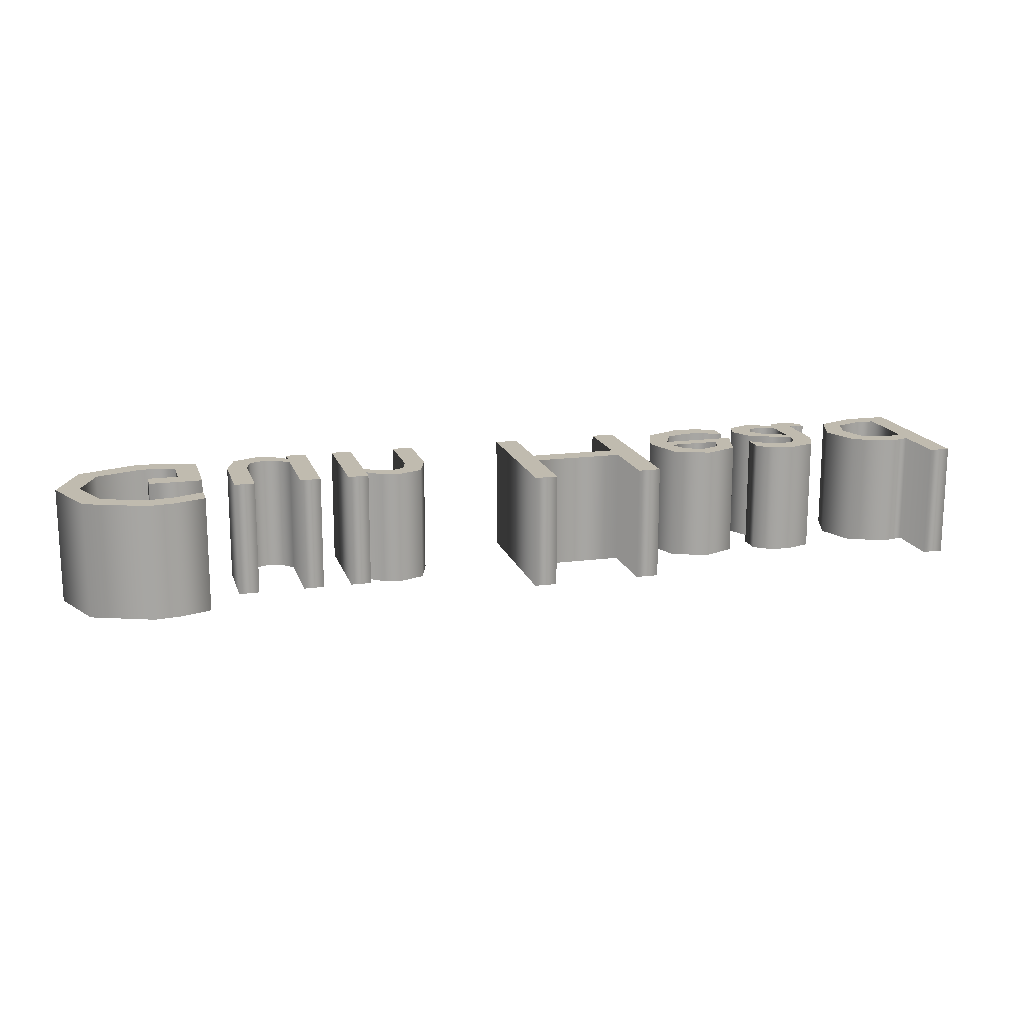
<metadata>
{"format":"obj","ext":"obj","renderer":"f3d","projection":"perspective","resolution":1024,"background":"white","views":[{"elev":16.2,"azim":164.8,"up":"+Z"}]}
</metadata>
<code>
o GunHead
v -1.838 -0.341 -0.25
v -1.679 -0.2775 -0.25
v -1.62 -0.106 -0.25
v -1.683 0.05425 -0.25
v -1.844 0.117 -0.25
v -1.889 0.1129 -0.25
v -1.938 0.099 -0.25
v -1.938 0.341 -0.25
v -2.027 0.341 -0.25
v -2.027 -0.341 -0.25
v -1.897 0.033 -0.25
v -1.855 0.037 -0.25
v -1.751 -0.00575 -0.25
v -1.711 -0.119 -0.25
v -1.741 -0.224 -0.25
v -1.848 -0.266 -0.25
v -1.938 -0.266 -0.25
v -1.938 0.02 -0.25
v -1.512 -0.3426 -0.25
v -1.474 -0.35 -0.25
v -1.428 -0.339 -0.25
v -1.406 -0.304 -0.25
v -1.346 -0.3386 -0.25
v -1.285 -0.35 -0.25
v -1.205 -0.3167 -0.25
v -1.175 -0.24 -0.25
v -1.224 -0.1454 -0.25
v -1.328 -0.098 -0.25
v -1.407 -0.07 -0.25
v -1.407 -0.046 -0.25
v -1.387 0.0145 -0.25
v -1.326 0.033 -0.25
v -1.253 0.01512 -0.25
v -1.184 -0.041 -0.25
v -1.184 0.056 -0.25
v -1.247 0.1019 -0.25
v -1.333 0.117 -0.25
v -1.449 0.08125 -0.25
v -1.496 -0.031 -0.25
v -1.496 -0.262 -0.25
v -1.5 -0.2799 -0.25
v -1.513 -0.285 -0.25
v -1.532 -0.2786 -0.25
v -1.56 -0.261 -0.25
v -1.56 -0.315 -0.25
v -1.308 -0.1614 -0.25
v -1.265 -0.224 -0.25
v -1.283 -0.2694 -0.25
v -1.329 -0.287 -0.25
v -1.369 -0.2771 -0.25
v -1.407 -0.25 -0.25
v -1.407 -0.119 -0.25
v -1.027 -0.337 -0.25
v -0.929 -0.35 -0.25
v -0.7675 -0.277 -0.25
v -0.711 -0.111 -0.25
v -0.7695 0.054 -0.25
v -0.921 0.117 -0.25
v -1.063 0.05575 -0.25
v -1.116 -0.13 -0.25
v -0.8 -0.13 -0.25
v -0.8485 -0.2309 -0.25
v -0.951 -0.265 -0.25
v -1.03 -0.2507 -0.25
v -1.108 -0.211 -0.25
v -1.108 -0.297 -0.25
v -0.998 0.01 -0.25
v -0.923 0.04 -0.25
v -0.8415 0.01112 -0.25
v -0.802 -0.071 -0.25
v -1.028 -0.071 -0.25
v -0.496 -0.341 -0.25
v -0.496 -0.044 -0.25
v -0.114 -0.044 -0.25
v -0.114 -0.341 -0.25
v -0.016 -0.341 -0.25
v -0.016 0.341 -0.25
v -0.114 0.341 -0.25
v -0.114 0.044 -0.25
v -0.496 0.044 -0.25
v -0.496 0.341 -0.25
v -0.594 0.341 -0.25
v -0.594 -0.341 -0.25
v 0.685 0.049 -0.25
v 0.624 0.09913 -0.25
v 0.551 0.117 -0.25
v 0.4426 0.07262 -0.25
v 0.398 -0.064 -0.25
v 0.398 -0.341 -0.25
v 0.487 -0.341 -0.25
v 0.487 -0.063 -0.25
v 0.5108 0.01625 -0.25
v 0.575 0.046 -0.25
v 0.6299 0.03112 -0.25
v 0.687 -0.019 -0.25
v 0.687 -0.341 -0.25
v 0.776 -0.341 -0.25
v 0.776 0.108 -0.25
v 0.687 0.108 -0.25
v 0.687 0.049 -0.25
v 0.989 -0.284 -0.25
v 1.053 -0.332 -0.25
v 1.122 -0.35 -0.25
v 1.234 -0.3033 -0.25
v 1.277 -0.171 -0.25
v 1.277 0.108 -0.25
v 1.188 0.108 -0.25
v 1.188 -0.177 -0.25
v 1.165 -0.2501 -0.25
v 1.096 -0.276 -0.25
v 1.038 -0.2599 -0.25
v 0.989 -0.213 -0.25
v 0.989 0.108 -0.25
v 0.9 0.108 -0.25
v 0.9 -0.341 -0.25
v 0.989 -0.341 -0.25
v 1.532 -0.337 -0.25
v 1.664 -0.35 -0.25
v 1.924 -0.252 -0.25
v 2.027 -0.004 -0.25
v 1.922 0.2484 -0.25
v 1.661 0.35 -0.25
v 1.55 0.3379 -0.25
v 1.418 0.292 -0.25
v 1.418 0.193 -0.25
v 1.54 0.243 -0.25
v 1.663 0.26 -0.25
v 1.85 0.185 -0.25
v 1.926 -0.001 -0.25
v 1.849 -0.1875 -0.25
v 1.65 -0.26 -0.25
v 1.574 -0.2521 -0.25
v 1.502 -0.233 -0.25
v 1.502 -0.093 -0.25
v 1.633 -0.093 -0.25
v 1.633 -0.005 -0.25
v 1.404 -0.005 -0.25
v 1.404 -0.294 -0.25
v -1.838 -0.341 0.25
v -1.679 -0.2775 0.25
v -1.62 -0.106 0.25
v -1.683 0.05425 0.25
v -1.844 0.117 0.25
v -1.889 0.1129 0.25
v -1.938 0.099 0.25
v -1.938 0.341 0.25
v -2.027 0.341 0.25
v -2.027 -0.341 0.25
v -1.897 0.033 0.25
v -1.855 0.037 0.25
v -1.751 -0.00575 0.25
v -1.711 -0.119 0.25
v -1.741 -0.224 0.25
v -1.848 -0.266 0.25
v -1.938 -0.266 0.25
v -1.938 0.02 0.25
v -1.512 -0.3426 0.25
v -1.474 -0.35 0.25
v -1.428 -0.339 0.25
v -1.406 -0.304 0.25
v -1.346 -0.3386 0.25
v -1.285 -0.35 0.25
v -1.205 -0.3167 0.25
v -1.175 -0.24 0.25
v -1.224 -0.1454 0.25
v -1.328 -0.098 0.25
v -1.407 -0.07 0.25
v -1.407 -0.046 0.25
v -1.387 0.0145 0.25
v -1.326 0.033 0.25
v -1.253 0.01512 0.25
v -1.184 -0.041 0.25
v -1.184 0.056 0.25
v -1.247 0.1019 0.25
v -1.333 0.117 0.25
v -1.449 0.08125 0.25
v -1.496 -0.031 0.25
v -1.496 -0.262 0.25
v -1.5 -0.2799 0.25
v -1.513 -0.285 0.25
v -1.532 -0.2786 0.25
v -1.56 -0.261 0.25
v -1.56 -0.315 0.25
v -1.308 -0.1614 0.25
v -1.265 -0.224 0.25
v -1.283 -0.2694 0.25
v -1.329 -0.287 0.25
v -1.369 -0.2771 0.25
v -1.407 -0.25 0.25
v -1.407 -0.119 0.25
v -1.027 -0.337 0.25
v -0.929 -0.35 0.25
v -0.7675 -0.277 0.25
v -0.711 -0.111 0.25
v -0.7695 0.054 0.25
v -0.921 0.117 0.25
v -1.063 0.05575 0.25
v -1.116 -0.13 0.25
v -0.8 -0.13 0.25
v -0.8485 -0.2309 0.25
v -0.951 -0.265 0.25
v -1.03 -0.2507 0.25
v -1.108 -0.211 0.25
v -1.108 -0.297 0.25
v -0.998 0.01 0.25
v -0.923 0.04 0.25
v -0.8415 0.01112 0.25
v -0.802 -0.071 0.25
v -1.028 -0.071 0.25
v -0.496 -0.341 0.25
v -0.496 -0.044 0.25
v -0.114 -0.044 0.25
v -0.114 -0.341 0.25
v -0.016 -0.341 0.25
v -0.016 0.341 0.25
v -0.114 0.341 0.25
v -0.114 0.044 0.25
v -0.496 0.044 0.25
v -0.496 0.341 0.25
v -0.594 0.341 0.25
v -0.594 -0.341 0.25
v 0.685 0.049 0.25
v 0.624 0.09913 0.25
v 0.551 0.117 0.25
v 0.4426 0.07262 0.25
v 0.398 -0.064 0.25
v 0.398 -0.341 0.25
v 0.487 -0.341 0.25
v 0.487 -0.063 0.25
v 0.5108 0.01625 0.25
v 0.575 0.046 0.25
v 0.6299 0.03112 0.25
v 0.687 -0.019 0.25
v 0.687 -0.341 0.25
v 0.776 -0.341 0.25
v 0.776 0.108 0.25
v 0.687 0.108 0.25
v 0.687 0.049 0.25
v 0.989 -0.284 0.25
v 1.053 -0.332 0.25
v 1.122 -0.35 0.25
v 1.234 -0.3033 0.25
v 1.277 -0.171 0.25
v 1.277 0.108 0.25
v 1.188 0.108 0.25
v 1.188 -0.177 0.25
v 1.165 -0.2501 0.25
v 1.096 -0.276 0.25
v 1.038 -0.2599 0.25
v 0.989 -0.213 0.25
v 0.989 0.108 0.25
v 0.9 0.108 0.25
v 0.9 -0.341 0.25
v 0.989 -0.341 0.25
v 1.532 -0.337 0.25
v 1.664 -0.35 0.25
v 1.924 -0.252 0.25
v 2.027 -0.004 0.25
v 1.922 0.2484 0.25
v 1.661 0.35 0.25
v 1.55 0.3379 0.25
v 1.418 0.292 0.25
v 1.418 0.193 0.25
v 1.54 0.243 0.25
v 1.663 0.26 0.25
v 1.85 0.185 0.25
v 1.926 -0.001 0.25
v 1.849 -0.1875 0.25
v 1.65 -0.26 0.25
v 1.574 -0.2521 0.25
v 1.502 -0.233 0.25
v 1.502 -0.093 0.25
v 1.633 -0.093 0.25
v 1.633 -0.005 0.25
v 1.404 -0.005 0.25
v 1.404 -0.294 0.25
v 1.532 -0.337 0.25
v 1.532 -0.337 -0.25
v 1.664 -0.35 0.25
v 1.664 -0.35 -0.25
v 1.924 -0.252 0.25
v 1.924 -0.252 -0.25
v 2.027 -0.004 0.25
v 2.027 -0.004 -0.25
v 1.922 0.2484 0.25
v 1.922 0.2484 -0.25
v 1.661 0.35 0.25
v 1.661 0.35 -0.25
v 1.55 0.3379 0.25
v 1.55 0.3379 -0.25
v 1.418 0.292 0.25
v 1.418 0.292 -0.25
v 1.418 0.193 0.25
v 1.418 0.193 -0.25
v 1.54 0.243 0.25
v 1.54 0.243 -0.25
v 1.663 0.26 0.25
v 1.663 0.26 -0.25
v 1.85 0.185 0.25
v 1.85 0.185 -0.25
v 1.926 -0.001 0.25
v 1.926 -0.001 -0.25
v 1.849 -0.1875 0.25
v 1.849 -0.1875 -0.25
v 1.65 -0.26 0.25
v 1.65 -0.26 -0.25
v 1.574 -0.2521 0.25
v 1.574 -0.2521 -0.25
v 1.502 -0.233 0.25
v 1.502 -0.233 -0.25
v 1.502 -0.093 0.25
v 1.502 -0.093 -0.25
v 1.633 -0.093 0.25
v 1.633 -0.093 -0.25
v 1.633 -0.005 0.25
v 1.633 -0.005 -0.25
v 1.404 -0.005 0.25
v 1.404 -0.005 -0.25
v 1.404 -0.294 0.25
v 1.404 -0.294 -0.25
v 0.989 -0.284 0.25
v 0.989 -0.284 -0.25
v 1.053 -0.332 0.25
v 1.053 -0.332 -0.25
v 1.122 -0.35 0.25
v 1.122 -0.35 -0.25
v 1.234 -0.3033 0.25
v 1.234 -0.3033 -0.25
v 1.277 -0.171 0.25
v 1.277 -0.171 -0.25
v 1.277 0.108 0.25
v 1.277 0.108 -0.25
v 1.188 0.108 0.25
v 1.188 0.108 -0.25
v 1.188 -0.177 0.25
v 1.188 -0.177 -0.25
v 1.165 -0.2501 0.25
v 1.165 -0.2501 -0.25
v 1.096 -0.276 0.25
v 1.096 -0.276 -0.25
v 1.038 -0.2599 0.25
v 1.038 -0.2599 -0.25
v 0.989 -0.213 0.25
v 0.989 -0.213 -0.25
v 0.989 0.108 0.25
v 0.989 0.108 -0.25
v 0.9 0.108 0.25
v 0.9 0.108 -0.25
v 0.9 -0.341 0.25
v 0.9 -0.341 -0.25
v 0.989 -0.341 0.25
v 0.989 -0.341 -0.25
v 0.685 0.049 0.25
v 0.685 0.049 -0.25
v 0.624 0.09913 0.25
v 0.624 0.09913 -0.25
v 0.551 0.117 0.25
v 0.551 0.117 -0.25
v 0.4426 0.07262 0.25
v 0.4426 0.07262 -0.25
v 0.398 -0.064 0.25
v 0.398 -0.064 -0.25
v 0.398 -0.341 0.25
v 0.398 -0.341 -0.25
v 0.487 -0.341 0.25
v 0.487 -0.341 -0.25
v 0.487 -0.063 0.25
v 0.487 -0.063 -0.25
v 0.5108 0.01625 0.25
v 0.5108 0.01625 -0.25
v 0.575 0.046 0.25
v 0.575 0.046 -0.25
v 0.6299 0.03112 0.25
v 0.6299 0.03112 -0.25
v 0.687 -0.019 0.25
v 0.687 -0.019 -0.25
v 0.687 -0.341 0.25
v 0.687 -0.341 -0.25
v 0.776 -0.341 0.25
v 0.776 -0.341 -0.25
v 0.776 0.108 0.25
v 0.776 0.108 -0.25
v 0.687 0.108 0.25
v 0.687 0.108 -0.25
v 0.687 0.049 0.25
v 0.687 0.049 -0.25
v -0.496 -0.341 0.25
v -0.496 -0.341 -0.25
v -0.496 -0.044 0.25
v -0.496 -0.044 -0.25
v -0.114 -0.044 0.25
v -0.114 -0.044 -0.25
v -0.114 -0.341 0.25
v -0.114 -0.341 -0.25
v -0.016 -0.341 0.25
v -0.016 -0.341 -0.25
v -0.016 0.341 0.25
v -0.016 0.341 -0.25
v -0.114 0.341 0.25
v -0.114 0.341 -0.25
v -0.114 0.044 0.25
v -0.114 0.044 -0.25
v -0.496 0.044 0.25
v -0.496 0.044 -0.25
v -0.496 0.341 0.25
v -0.496 0.341 -0.25
v -0.594 0.341 0.25
v -0.594 0.341 -0.25
v -0.594 -0.341 0.25
v -0.594 -0.341 -0.25
v -1.027 -0.337 0.25
v -1.027 -0.337 -0.25
v -0.929 -0.35 0.25
v -0.929 -0.35 -0.25
v -0.7675 -0.277 0.25
v -0.7675 -0.277 -0.25
v -0.711 -0.111 0.25
v -0.711 -0.111 -0.25
v -0.7695 0.054 0.25
v -0.7695 0.054 -0.25
v -0.921 0.117 0.25
v -0.921 0.117 -0.25
v -1.063 0.05575 0.25
v -1.063 0.05575 -0.25
v -1.116 -0.13 0.25
v -1.116 -0.13 -0.25
v -0.8 -0.13 0.25
v -0.8 -0.13 -0.25
v -0.8485 -0.2309 0.25
v -0.8485 -0.2309 -0.25
v -0.951 -0.265 0.25
v -0.951 -0.265 -0.25
v -1.03 -0.2507 0.25
v -1.03 -0.2507 -0.25
v -1.108 -0.211 0.25
v -1.108 -0.211 -0.25
v -1.108 -0.297 0.25
v -1.108 -0.297 -0.25
v -0.998 0.01 0.25
v -0.998 0.01 -0.25
v -0.923 0.04 0.25
v -0.923 0.04 -0.25
v -0.8415 0.01112 0.25
v -0.8415 0.01112 -0.25
v -0.802 -0.071 0.25
v -0.802 -0.071 -0.25
v -1.028 -0.071 0.25
v -1.028 -0.071 -0.25
v -1.512 -0.3426 0.25
v -1.512 -0.3426 -0.25
v -1.474 -0.35 0.25
v -1.474 -0.35 -0.25
v -1.428 -0.339 0.25
v -1.428 -0.339 -0.25
v -1.406 -0.304 0.25
v -1.406 -0.304 -0.25
v -1.346 -0.3386 0.25
v -1.346 -0.3386 -0.25
v -1.285 -0.35 0.25
v -1.285 -0.35 -0.25
v -1.205 -0.3167 0.25
v -1.205 -0.3167 -0.25
v -1.175 -0.24 0.25
v -1.175 -0.24 -0.25
v -1.224 -0.1454 0.25
v -1.224 -0.1454 -0.25
v -1.328 -0.098 0.25
v -1.328 -0.098 -0.25
v -1.407 -0.07 0.25
v -1.407 -0.07 -0.25
v -1.407 -0.046 0.25
v -1.407 -0.046 -0.25
v -1.387 0.0145 0.25
v -1.387 0.0145 -0.25
v -1.326 0.033 0.25
v -1.326 0.033 -0.25
v -1.253 0.01512 0.25
v -1.253 0.01512 -0.25
v -1.184 -0.041 0.25
v -1.184 -0.041 -0.25
v -1.184 0.056 0.25
v -1.184 0.056 -0.25
v -1.247 0.1019 0.25
v -1.247 0.1019 -0.25
v -1.333 0.117 0.25
v -1.333 0.117 -0.25
v -1.449 0.08125 0.25
v -1.449 0.08125 -0.25
v -1.496 -0.031 0.25
v -1.496 -0.031 -0.25
v -1.496 -0.262 0.25
v -1.496 -0.262 -0.25
v -1.5 -0.2799 0.25
v -1.5 -0.2799 -0.25
v -1.513 -0.285 0.25
v -1.513 -0.285 -0.25
v -1.532 -0.2786 0.25
v -1.532 -0.2786 -0.25
v -1.56 -0.261 0.25
v -1.56 -0.261 -0.25
v -1.56 -0.315 0.25
v -1.56 -0.315 -0.25
v -1.308 -0.1614 0.25
v -1.308 -0.1614 -0.25
v -1.265 -0.224 0.25
v -1.265 -0.224 -0.25
v -1.283 -0.2694 0.25
v -1.283 -0.2694 -0.25
v -1.329 -0.287 0.25
v -1.329 -0.287 -0.25
v -1.369 -0.2771 0.25
v -1.369 -0.2771 -0.25
v -1.407 -0.25 0.25
v -1.407 -0.25 -0.25
v -1.407 -0.119 0.25
v -1.407 -0.119 -0.25
v -1.838 -0.341 0.25
v -1.838 -0.341 -0.25
v -1.679 -0.2775 0.25
v -1.679 -0.2775 -0.25
v -1.62 -0.106 0.25
v -1.62 -0.106 -0.25
v -1.683 0.05425 0.25
v -1.683 0.05425 -0.25
v -1.844 0.117 0.25
v -1.844 0.117 -0.25
v -1.889 0.1129 0.25
v -1.889 0.1129 -0.25
v -1.938 0.099 0.25
v -1.938 0.099 -0.25
v -1.938 0.341 0.25
v -1.938 0.341 -0.25
v -2.027 0.341 0.25
v -2.027 0.341 -0.25
v -2.027 -0.341 0.25
v -2.027 -0.341 -0.25
v -1.897 0.033 0.25
v -1.897 0.033 -0.25
v -1.855 0.037 0.25
v -1.855 0.037 -0.25
v -1.751 -0.00575 0.25
v -1.751 -0.00575 -0.25
v -1.711 -0.119 0.25
v -1.711 -0.119 -0.25
v -1.741 -0.224 0.25
v -1.741 -0.224 -0.25
v -1.848 -0.266 0.25
v -1.848 -0.266 -0.25
v -1.938 -0.266 0.25
v -1.938 -0.266 -0.25
v -1.938 0.02 0.25
v -1.938 0.02 -0.25
f 7 9 8
f 7 10 9
f 4 6 5
f 4 7 6
f 4 11 7
f 11 18 7
f 18 10 7
f 3 13 4
f 13 12 4
f 12 11 4
f 17 10 18
f 3 14 13
f 2 14 3
f 2 15 14
f 2 16 15
f 2 17 16
f 2 10 17
f 1 10 2
f 36 38 37
f 35 38 36
f 35 32 38
f 32 31 38
f 31 39 38
f 34 33 35
f 33 32 35
f 30 39 31
f 30 40 39
f 29 40 30
f 28 52 29
f 52 40 29
f 27 52 28
f 27 46 52
f 51 40 52
f 26 46 27
f 26 47 46
f 26 48 47
f 25 48 26
f 50 40 51
f 43 45 44
f 50 41 40
f 25 49 48
f 49 41 50
f 42 45 43
f 49 42 41
f 49 45 42
f 25 22 49
f 22 45 49
f 25 23 22
f 21 45 22
f 21 19 45
f 24 23 25
f 20 19 21
f 57 59 58
f 57 68 59
f 68 67 59
f 67 60 59
f 56 69 57
f 69 68 57
f 56 70 69
f 71 60 67
f 56 71 70
f 56 60 71
f 55 61 56
f 61 60 56
f 55 62 61
f 64 66 65
f 55 63 62
f 63 66 64
f 55 66 63
f 54 66 55
f 54 53 66
f 76 78 77
f 76 79 78
f 80 82 81
f 80 83 82
f 76 74 79
f 74 80 79
f 74 73 80
f 73 83 80
f 76 75 74
f 72 83 73
f 85 87 86
f 97 99 98
f 97 100 99
f 84 87 85
f 84 93 87
f 93 92 87
f 92 88 87
f 97 84 100
f 97 95 84
f 95 94 84
f 94 93 84
f 91 88 92
f 97 96 95
f 90 88 91
f 90 89 88
f 105 107 106
f 105 108 107
f 112 114 113
f 112 115 114
f 104 108 105
f 104 109 108
f 111 101 112
f 101 115 112
f 104 110 109
f 110 101 111
f 104 101 110
f 104 102 101
f 116 115 101
f 103 102 104
f 121 123 122
f 121 124 123
f 121 127 124
f 127 126 124
f 126 125 124
f 121 128 127
f 120 128 121
f 120 129 128
f 120 130 129
f 119 130 120
f 135 137 136
f 135 134 137
f 134 138 137
f 133 138 134
f 119 131 130
f 132 138 133
f 118 131 119
f 131 138 132
f 118 138 131
f 118 117 138
f 145 146 147
f 145 147 148
f 142 143 144
f 142 144 145
f 142 145 149
f 149 145 156
f 156 145 148
f 141 142 151
f 151 142 150
f 150 142 149
f 155 156 148
f 141 151 152
f 140 141 152
f 140 152 153
f 140 153 154
f 140 154 155
f 140 155 148
f 139 140 148
f 174 175 176
f 173 174 176
f 173 176 170
f 170 176 169
f 169 176 177
f 172 173 171
f 171 173 170
f 168 169 177
f 168 177 178
f 167 168 178
f 166 167 190
f 190 167 178
f 165 166 190
f 165 190 184
f 189 190 178
f 164 165 184
f 164 184 185
f 164 185 186
f 163 164 186
f 188 189 178
f 181 182 183
f 188 178 179
f 163 186 187
f 187 188 179
f 180 181 183
f 187 179 180
f 187 180 183
f 163 187 160
f 160 187 183
f 163 160 161
f 159 160 183
f 159 183 157
f 162 163 161
f 158 159 157
f 195 196 197
f 195 197 206
f 206 197 205
f 205 197 198
f 194 195 207
f 207 195 206
f 194 207 208
f 209 205 198
f 194 208 209
f 194 209 198
f 193 194 199
f 199 194 198
f 193 199 200
f 202 203 204
f 193 200 201
f 201 202 204
f 193 201 204
f 192 193 204
f 192 204 191
f 214 215 216
f 214 216 217
f 218 219 220
f 218 220 221
f 214 217 212
f 212 217 218
f 212 218 211
f 211 218 221
f 214 212 213
f 210 211 221
f 223 224 225
f 235 236 237
f 235 237 238
f 222 223 225
f 222 225 231
f 231 225 230
f 230 225 226
f 235 238 222
f 235 222 233
f 233 222 232
f 232 222 231
f 229 230 226
f 235 233 234
f 228 229 226
f 228 226 227
f 243 244 245
f 243 245 246
f 250 251 252
f 250 252 253
f 242 243 246
f 242 246 247
f 249 250 239
f 239 250 253
f 242 247 248
f 248 249 239
f 242 248 239
f 242 239 240
f 254 239 253
f 241 242 240
f 259 260 261
f 259 261 262
f 259 262 265
f 265 262 264
f 264 262 263
f 259 265 266
f 258 259 266
f 258 266 267
f 258 267 268
f 257 258 268
f 273 274 275
f 273 275 272
f 272 275 276
f 271 272 276
f 257 268 269
f 270 271 276
f 256 257 269
f 269 270 276
f 256 269 276
f 256 276 255
f 280 277 278
f 282 279 280
f 284 281 282
f 286 283 284
f 288 285 286
f 290 287 288
f 292 289 290
f 294 291 292
f 296 293 294
f 298 295 296
f 300 297 298
f 302 299 300
f 304 301 302
f 306 303 304
f 308 305 306
f 310 307 308
f 312 309 310
f 314 311 312
f 316 313 314
f 318 315 316
f 320 317 318
f 278 319 320
f 324 321 322
f 326 323 324
f 328 325 326
f 330 327 328
f 332 329 330
f 334 331 332
f 336 333 334
f 338 335 336
f 340 337 338
f 342 339 340
f 344 341 342
f 346 343 344
f 348 345 346
f 350 347 348
f 352 349 350
f 322 351 352
f 356 353 354
f 358 355 356
f 360 357 358
f 362 359 360
f 364 361 362
f 366 363 364
f 368 365 366
f 370 367 368
f 372 369 370
f 374 371 372
f 376 373 374
f 378 375 376
f 380 377 378
f 382 379 380
f 384 381 382
f 386 383 384
f 354 385 386
f 390 387 388
f 392 389 390
f 394 391 392
f 396 393 394
f 398 395 396
f 400 397 398
f 402 399 400
f 404 401 402
f 406 403 404
f 408 405 406
f 410 407 408
f 388 409 410
f 414 411 412
f 416 413 414
f 418 415 416
f 420 417 418
f 422 419 420
f 424 421 422
f 426 423 424
f 428 425 426
f 430 427 428
f 432 429 430
f 434 431 432
f 436 433 434
f 438 435 436
f 412 437 438
f 442 439 440
f 444 441 442
f 446 443 444
f 448 445 446
f 440 447 448
f 452 449 450
f 454 451 452
f 456 453 454
f 458 455 456
f 460 457 458
f 462 459 460
f 464 461 462
f 466 463 464
f 468 465 466
f 470 467 468
f 472 469 470
f 474 471 472
f 476 473 474
f 478 475 476
f 480 477 478
f 482 479 480
f 484 481 482
f 486 483 484
f 488 485 486
f 490 487 488
f 492 489 490
f 494 491 492
f 496 493 494
f 498 495 496
f 500 497 498
f 502 499 500
f 450 501 502
f 506 503 504
f 508 505 506
f 510 507 508
f 512 509 510
f 514 511 512
f 516 513 514
f 504 515 516
f 520 517 518
f 522 519 520
f 524 521 522
f 526 523 524
f 528 525 526
f 530 527 528
f 532 529 530
f 534 531 532
f 536 533 534
f 518 535 536
f 540 537 538
f 542 539 540
f 544 541 542
f 546 543 544
f 548 545 546
f 550 547 548
f 552 549 550
f 538 551 552
f 280 279 277
f 282 281 279
f 284 283 281
f 286 285 283
f 288 287 285
f 290 289 287
f 292 291 289
f 294 293 291
f 296 295 293
f 298 297 295
f 300 299 297
f 302 301 299
f 304 303 301
f 306 305 303
f 308 307 305
f 310 309 307
f 312 311 309
f 314 313 311
f 316 315 313
f 318 317 315
f 320 319 317
f 278 277 319
f 324 323 321
f 326 325 323
f 328 327 325
f 330 329 327
f 332 331 329
f 334 333 331
f 336 335 333
f 338 337 335
f 340 339 337
f 342 341 339
f 344 343 341
f 346 345 343
f 348 347 345
f 350 349 347
f 352 351 349
f 322 321 351
f 356 355 353
f 358 357 355
f 360 359 357
f 362 361 359
f 364 363 361
f 366 365 363
f 368 367 365
f 370 369 367
f 372 371 369
f 374 373 371
f 376 375 373
f 378 377 375
f 380 379 377
f 382 381 379
f 384 383 381
f 386 385 383
f 354 353 385
f 390 389 387
f 392 391 389
f 394 393 391
f 396 395 393
f 398 397 395
f 400 399 397
f 402 401 399
f 404 403 401
f 406 405 403
f 408 407 405
f 410 409 407
f 388 387 409
f 414 413 411
f 416 415 413
f 418 417 415
f 420 419 417
f 422 421 419
f 424 423 421
f 426 425 423
f 428 427 425
f 430 429 427
f 432 431 429
f 434 433 431
f 436 435 433
f 438 437 435
f 412 411 437
f 442 441 439
f 444 443 441
f 446 445 443
f 448 447 445
f 440 439 447
f 452 451 449
f 454 453 451
f 456 455 453
f 458 457 455
f 460 459 457
f 462 461 459
f 464 463 461
f 466 465 463
f 468 467 465
f 470 469 467
f 472 471 469
f 474 473 471
f 476 475 473
f 478 477 475
f 480 479 477
f 482 481 479
f 484 483 481
f 486 485 483
f 488 487 485
f 490 489 487
f 492 491 489
f 494 493 491
f 496 495 493
f 498 497 495
f 500 499 497
f 502 501 499
f 450 449 501
f 506 505 503
f 508 507 505
f 510 509 507
f 512 511 509
f 514 513 511
f 516 515 513
f 504 503 515
f 520 519 517
f 522 521 519
f 524 523 521
f 526 525 523
f 528 527 525
f 530 529 527
f 532 531 529
f 534 533 531
f 536 535 533
f 518 517 535
f 540 539 537
f 542 541 539
f 544 543 541
f 546 545 543
f 548 547 545
f 550 549 547
f 552 551 549
f 538 537 551

</code>
